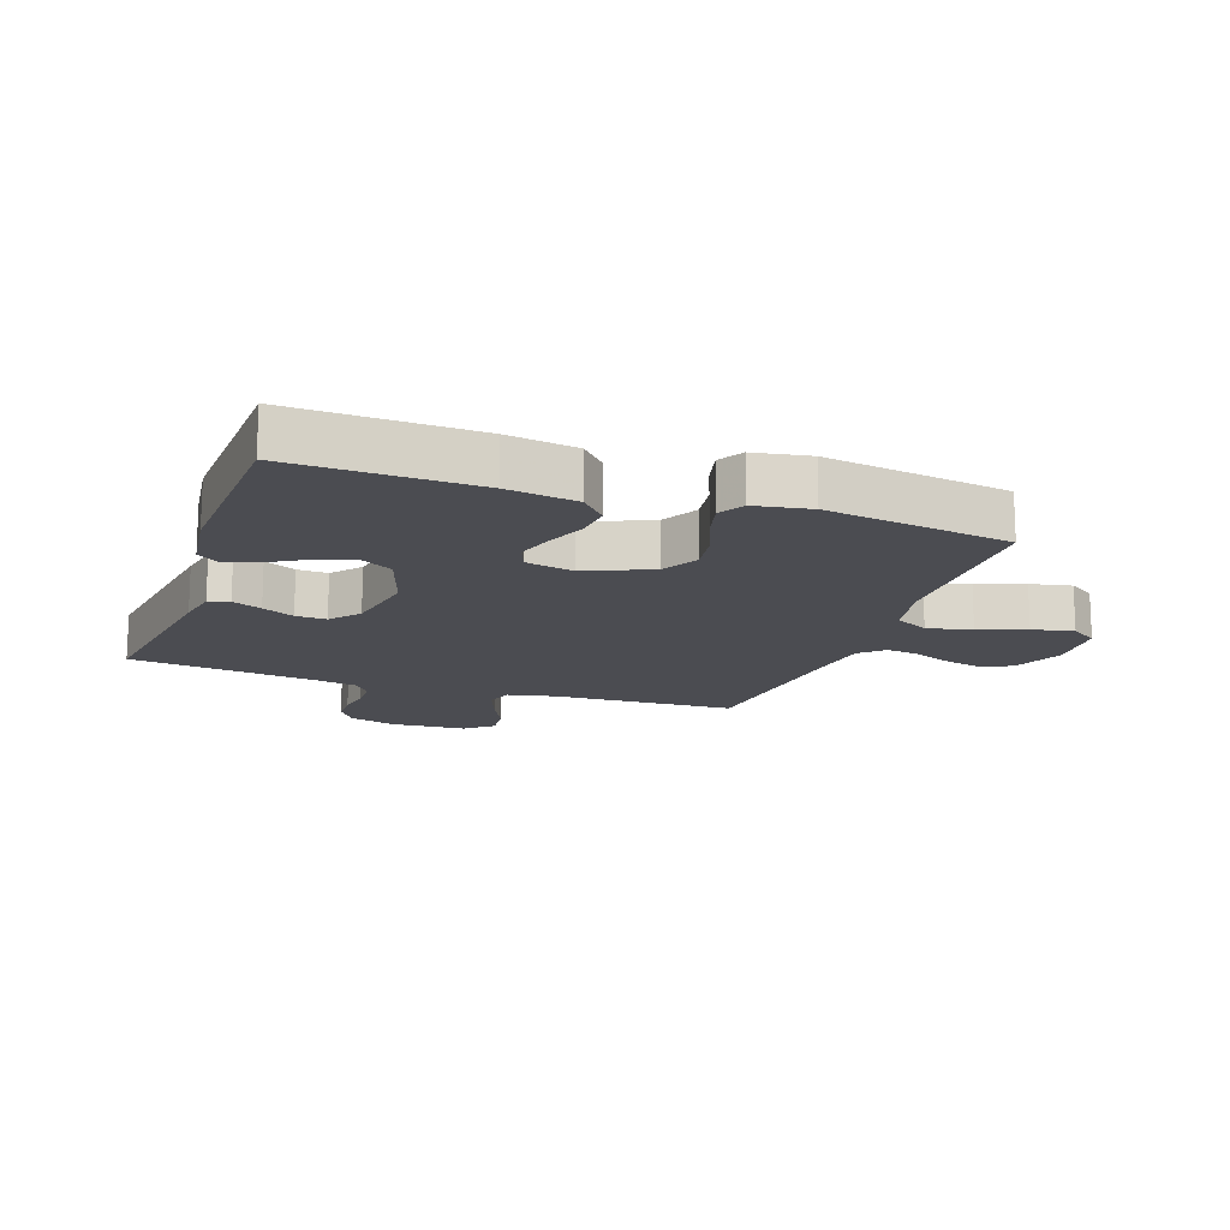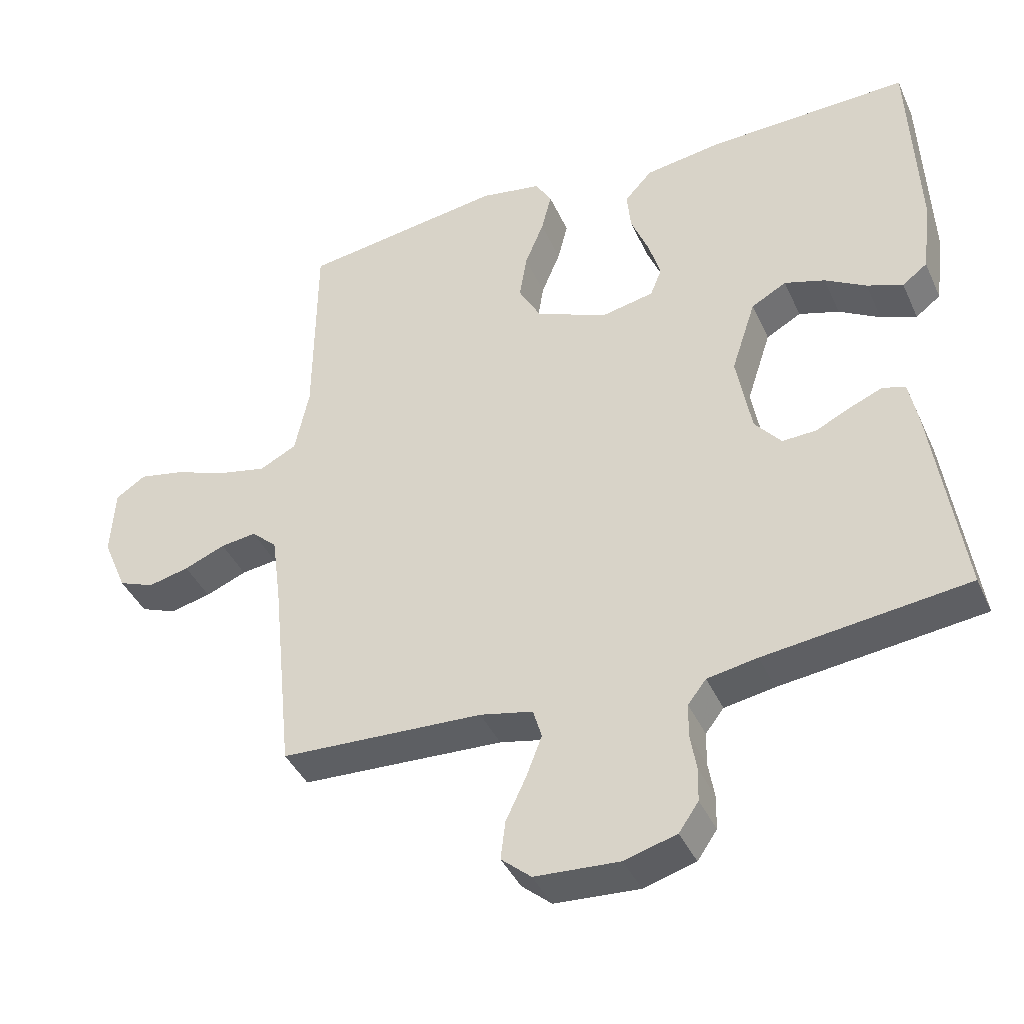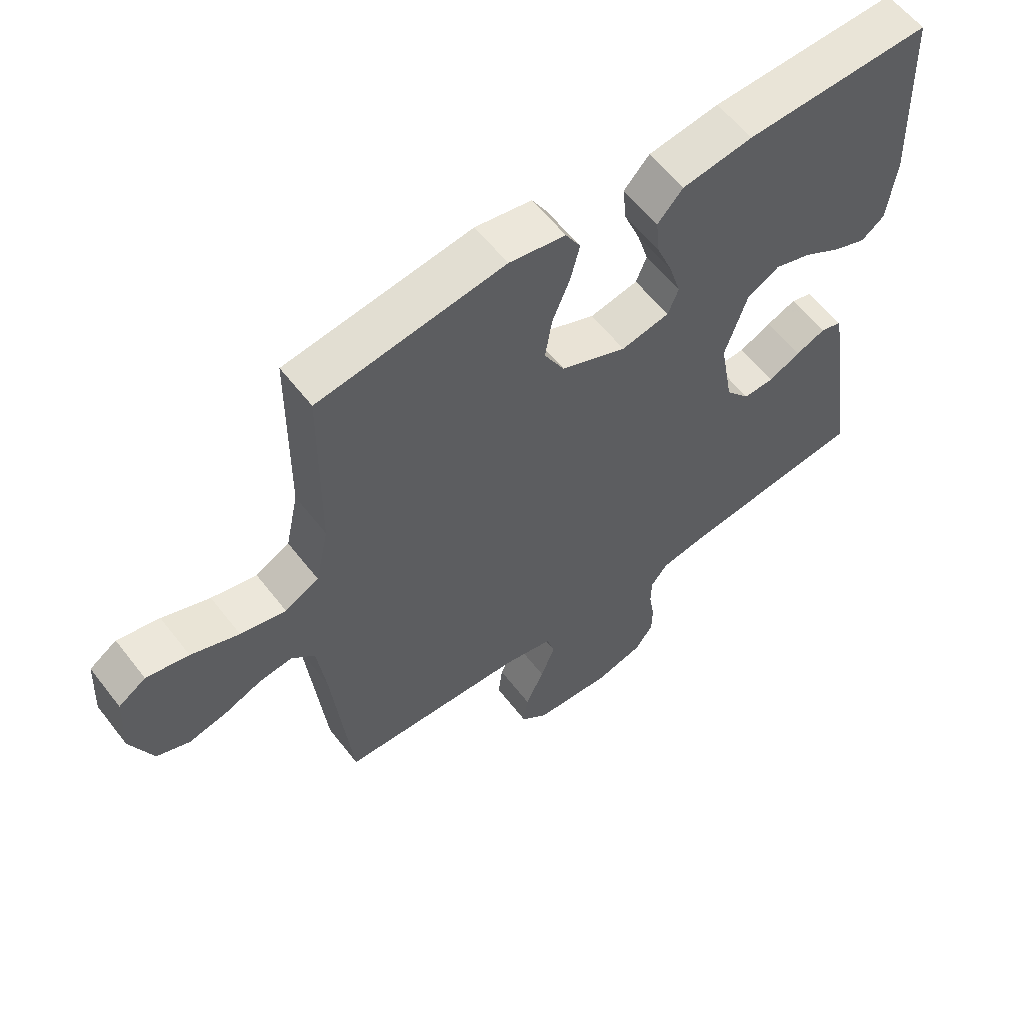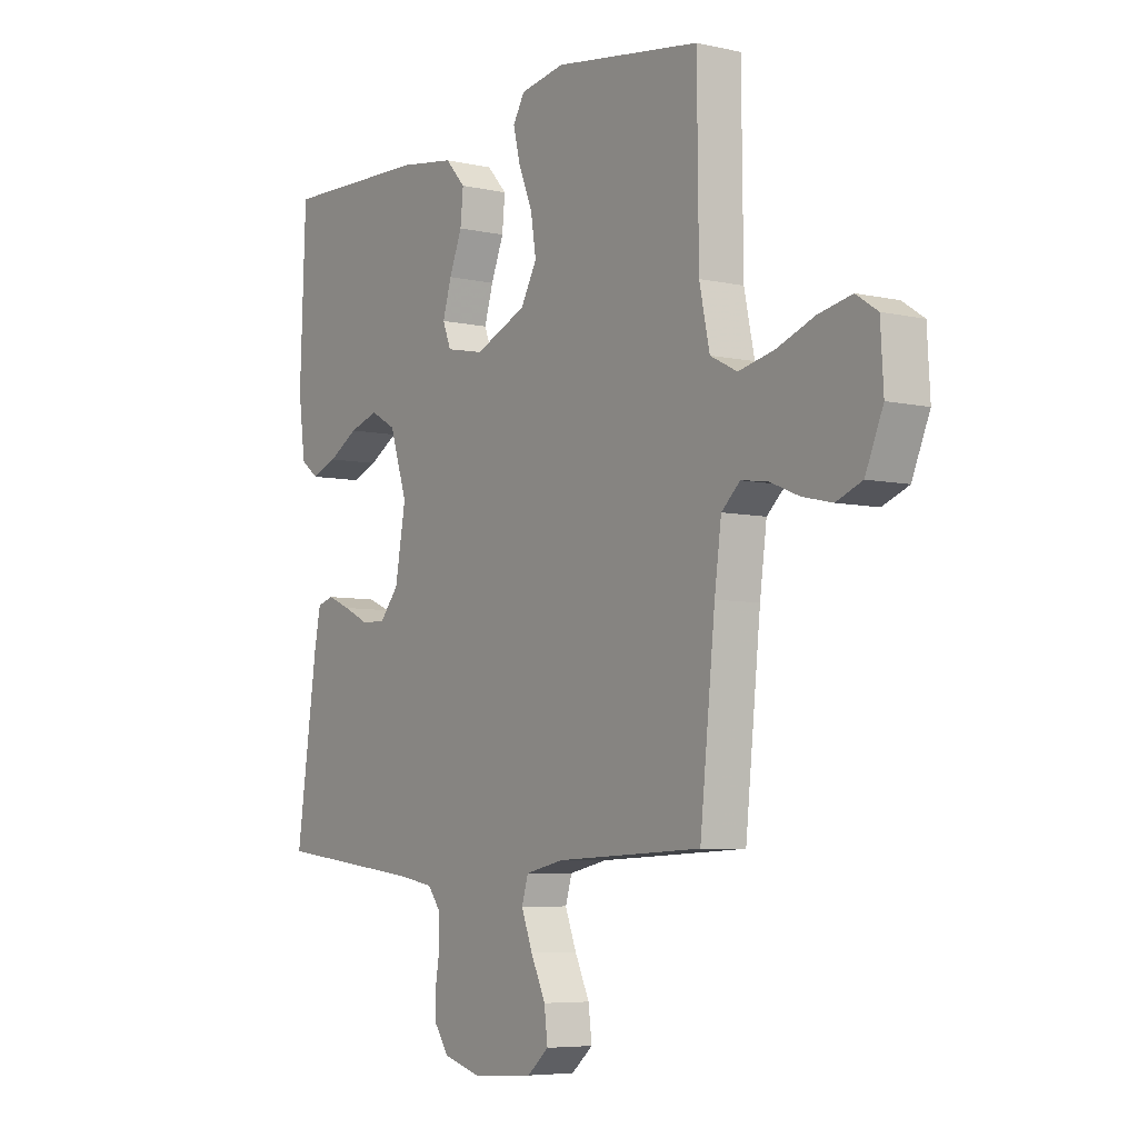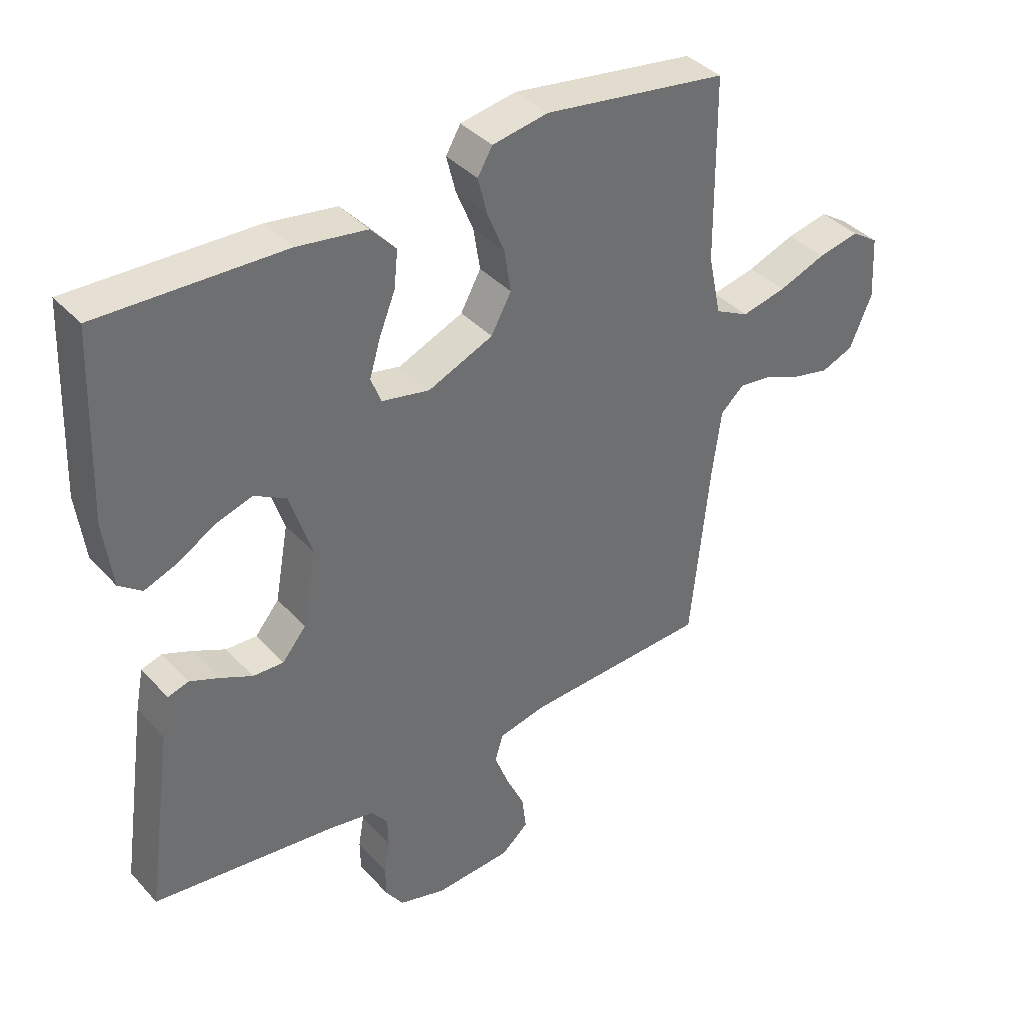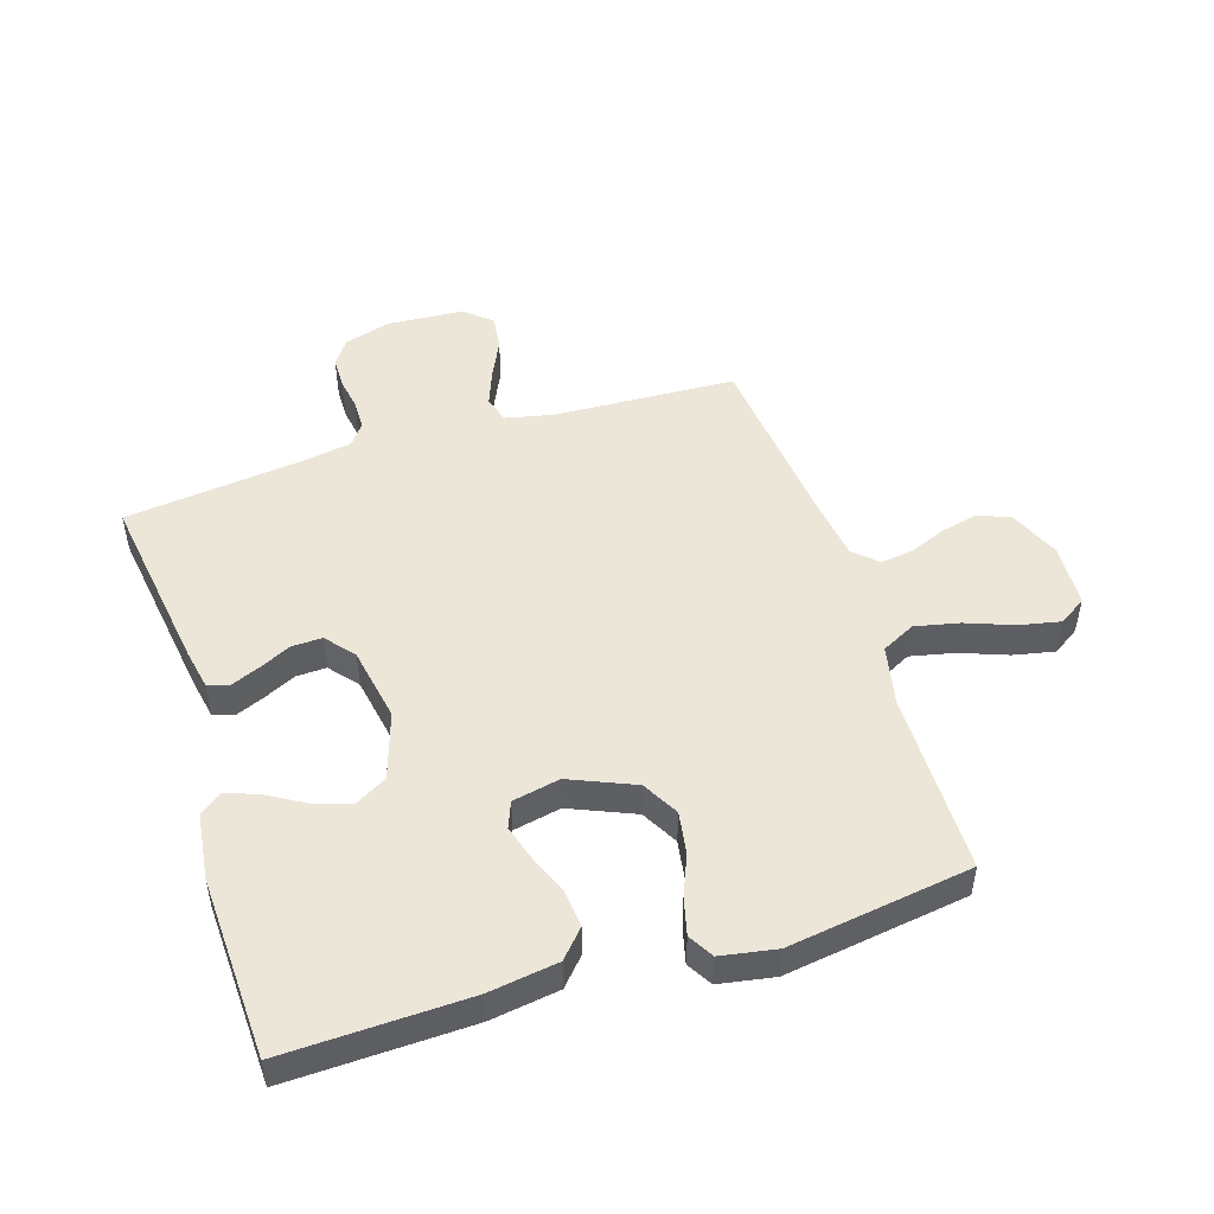
<metadata>
{"format":"obj","ext":"obj","renderer":"f3d","projection":"perspective","resolution":1024,"background":"white","views":[{"elev":-15.4,"azim":-19.4,"up":"+Y"},{"elev":-41.0,"azim":-157.0,"up":"+Z"},{"elev":58.8,"azim":142.5,"up":"+Z"},{"elev":-6.0,"azim":55.6,"up":"+Z"},{"elev":38.5,"azim":-37.2,"up":"+Z"},{"elev":49.3,"azim":-17.6,"up":"+Y"}]}
</metadata>
<code>
v 0.5 0.07 -0.5
v 0.2 0.07 -0.514
v 0.122 0.07 -0.531
v 0.109 0.07 -0.575
v 0.132 0.07 -0.635
v 0.162 0.07 -0.699
v 0.169 0.07 -0.756
v 0.125 0.07 -0.794
v 0 0.07 -0.802
v -0.077 0.07 -0.78
v -0.106 0.07 -0.738
v -0.107 0.07 -0.687
v -0.098 0.07 -0.633
v -0.099 0.07 -0.584
v -0.126 0.07 -0.549
v -0.2 0.07 -0.536
v -0.5 0.07 -0.5
v -0.457 0.07 -0.2
v -0.444 0.07 -0.133
v -0.41 0.07 -0.123
v -0.362 0.07 -0.143
v -0.31 0.07 -0.168
v -0.26 0.07 -0.17
v -0.221 0.07 -0.123
v -0.199 0.07 0
v -0.235 0.07 0.11
v -0.287 0.07 0.139
v -0.347 0.07 0.12
v -0.408 0.07 0.084
v -0.461 0.07 0.064
v -0.498 0.07 0.092
v -0.512 0.07 0.2
v -0.5 0.07 0.5
v -0.2 0.07 0.491
v -0.086 0.07 0.474
v -0.045 0.07 0.429
v -0.051 0.07 0.369
v -0.077 0.07 0.304
v -0.095 0.07 0.244
v -0.078 0.07 0.201
v 0 0.07 0.185
v 0.106 0.07 0.23
v 0.139 0.07 0.29
v 0.128 0.07 0.359
v 0.1 0.07 0.427
v 0.085 0.07 0.487
v 0.109 0.07 0.528
v 0.2 0.07 0.544
v 0.5 0.07 0.5
v 0.503 0.07 0.2
v 0.524 0.07 0.101
v 0.579 0.07 0.073
v 0.652 0.07 0.089
v 0.729 0.07 0.118
v 0.797 0.07 0.132
v 0.841 0.07 0.103
v 0.847 0.07 0
v 0.811 0.07 -0.085
v 0.758 0.07 -0.106
v 0.697 0.07 -0.092
v 0.636 0.07 -0.067
v 0.583 0.07 -0.06
v 0.545 0.07 -0.095
v 0.531 0.07 -0.2
v 0.5 0 -0.5
v 0.2 0 -0.514
v 0.122 0 -0.531
v 0.109 0 -0.575
v 0.132 0 -0.635
v 0.162 0 -0.699
v 0.169 0 -0.756
v 0.125 0 -0.794
v 0 0 -0.802
v -0.077 0 -0.78
v -0.106 0 -0.738
v -0.107 0 -0.687
v -0.098 0 -0.633
v -0.099 0 -0.584
v -0.126 0 -0.549
v -0.2 0 -0.536
v -0.5 0 -0.5
v -0.457 0 -0.2
v -0.444 0 -0.133
v -0.41 0 -0.123
v -0.362 0 -0.143
v -0.31 0 -0.168
v -0.26 0 -0.17
v -0.221 0 -0.123
v -0.199 0 0
v -0.235 0 0.11
v -0.287 0 0.139
v -0.347 0 0.12
v -0.408 0 0.084
v -0.461 0 0.064
v -0.498 0 0.092
v -0.512 0 0.2
v -0.5 0 0.5
v -0.2 0 0.491
v -0.086 0 0.474
v -0.045 0 0.429
v -0.051 0 0.369
v -0.077 0 0.304
v -0.095 0 0.244
v -0.078 0 0.201
v 0 0 0.185
v 0.106 0 0.23
v 0.139 0 0.29
v 0.128 0 0.359
v 0.1 0 0.427
v 0.085 0 0.487
v 0.109 0 0.528
v 0.2 0 0.544
v 0.5 0 0.5
v 0.503 0 0.2
v 0.524 0 0.101
v 0.579 0 0.073
v 0.652 0 0.089
v 0.729 0 0.118
v 0.797 0 0.132
v 0.841 0 0.103
v 0.847 0 0
v 0.811 0 -0.085
v 0.758 0 -0.106
v 0.697 0 -0.092
v 0.636 0 -0.067
v 0.583 0 -0.06
v 0.545 0 -0.095
v 0.531 0 -0.2
f 58 59 60 61
f 58 61 62
f 57 58 62
f 56 57 62
f 53 54 55 56
f 52 53 56 62
f 51 52 62 63
f 47 48 49 50
f 44 45 46 47
f 43 44 47 50
f 42 43 50 51
f 35 36 37 38
f 35 38 39
f 34 35 39
f 33 34 39 40
f 31 32 33 40
f 28 29 30 31
f 27 28 31
f 19 20 21 22
f 17 18 19 22
f 16 17 22 23
f 15 16 23 24
f 10 11 12 13
f 10 13 14
f 9 10 14
f 8 9 14
f 5 6 7 8
f 4 5 8 14
f 3 4 14 15
f 64 1 2
f 41 42 51 63
f 27 31 40
f 26 27 40 41
f 25 26 41 63
f 24 25 63 64
f 15 24 64
f 2 3 15 64
f 125 124 123 122
f 126 125 122
f 126 122 121
f 126 121 120
f 120 119 118 117
f 126 120 117 116
f 127 126 116 115
f 114 113 112 111
f 111 110 109 108
f 114 111 108 107
f 115 114 107 106
f 102 101 100 99
f 103 102 99
f 103 99 98
f 104 103 98 97
f 104 97 96 95
f 95 94 93 92
f 95 92 91
f 86 85 84 83
f 86 83 82 81
f 87 86 81 80
f 88 87 80 79
f 77 76 75 74
f 78 77 74
f 78 74 73
f 78 73 72
f 72 71 70 69
f 78 72 69 68
f 79 78 68 67
f 66 65 128
f 127 115 106 105
f 104 95 91
f 105 104 91 90
f 127 105 90 89
f 128 127 89 88
f 128 88 79
f 128 79 67 66
f 1 65 66 2
f 2 66 67 3
f 3 67 68 4
f 4 68 69 5
f 5 69 70 6
f 6 70 71 7
f 7 71 72 8
f 8 72 73 9
f 9 73 74 10
f 10 74 75 11
f 11 75 76 12
f 12 76 77 13
f 13 77 78 14
f 14 78 79 15
f 15 79 80 16
f 16 80 81 17
f 17 81 82 18
f 18 82 83 19
f 19 83 84 20
f 20 84 85 21
f 21 85 86 22
f 22 86 87 23
f 23 87 88 24
f 24 88 89 25
f 25 89 90 26
f 26 90 91 27
f 27 91 92 28
f 28 92 93 29
f 29 93 94 30
f 30 94 95 31
f 31 95 96 32
f 32 96 97 33
f 33 97 98 34
f 34 98 99 35
f 35 99 100 36
f 36 100 101 37
f 37 101 102 38
f 38 102 103 39
f 39 103 104 40
f 40 104 105 41
f 41 105 106 42
f 42 106 107 43
f 43 107 108 44
f 44 108 109 45
f 45 109 110 46
f 46 110 111 47
f 47 111 112 48
f 48 112 113 49
f 49 113 114 50
f 50 114 115 51
f 51 115 116 52
f 52 116 117 53
f 53 117 118 54
f 54 118 119 55
f 55 119 120 56
f 56 120 121 57
f 57 121 122 58
f 58 122 123 59
f 59 123 124 60
f 60 124 125 61
f 61 125 126 62
f 62 126 127 63
f 63 127 128 64
f 64 128 65 1

</code>
